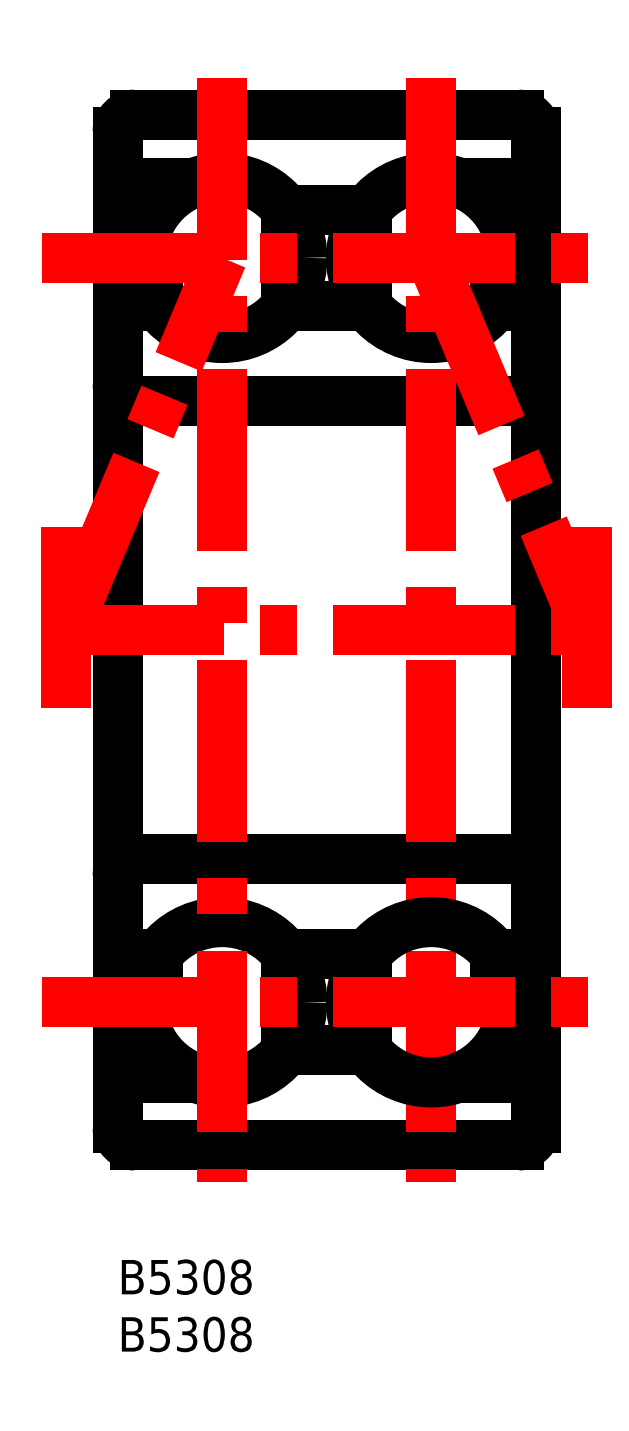
<metadata>
{"format":"dxf","ext":"dxf","renderer":"ezdxf+matplotlib","layout":"modelspace","background":"white","min_lineweight":24,"dpi":150}
</metadata>
<code>
0
SECTION
2
ENTITIES
0
TEXT
8
MSM_PART_NUMBER
10
0
20
-8
30
0
40
3
1
B5308
0
TEXT
8
MSM_PART_NUMBER
10
0
20
-3
30
0
40
3
1
B5308
0
CIRCLE
8
MSM_CONTINUOUS
10
27.38
20
87.5
30
0
40
7
0
CIRCLE
8
MSM_CONTINUOUS
10
9.125
20
87.5
30
0
40
7
0
LINE
8
MSM_CONTINUOUS
10
14.72
20
18.3
30
0
11
21.78
21
18.3
31
0
0
LINE
8
MSM_CONTINUOUS
10
21.78
20
91.7
30
0
11
14.72
21
91.7
31
0
0
LINE
8
MSM_CONTINUOUS
10
3.6e-15
20
15.93
30
0
11
6.709
21
15.93
31
0
0
LINE
8
MSM_CONTINUOUS
10
6.709
20
94.07
30
0
11
3.6e-15
21
94.07
31
0
0
LINE
8
MSM_CONTINUOUS
10
29.79
20
15.93
30
0
11
36.5
21
15.93
31
0
0
LINE
8
MSM_CONTINUOUS
10
36.5
20
94.07
30
0
11
29.79
21
94.07
31
0
0
LINE
8
MSM_CONTINUOUS
10
3.6e-15
20
98.5
30
0
11
3.6e-15
21
11.5
31
0
0
ARC
8
MSM_CONTINUOUS
10
1.5
20
11.5
30
0
40
1.5
50
180
51
270
0
ARC
8
MSM_CONTINUOUS
10
1.5
20
98.5
30
0
40
1.5
50
90
51
180
0
LINE
8
MSM_CONTINUOUS
10
1.5
20
10
30
0
11
35
21
10
31
0
0
LINE
8
MSM_CONTINUOUS
10
35
20
100
30
0
11
1.5
21
100
31
0
0
LINE
8
MSM_CONTINUOUS
10
36.5
20
98.5
30
0
11
36.5
21
11.5
31
0
0
ARC
8
MSM_CONTINUOUS
10
35
20
11.5
30
0
40
1.5
50
270
51
0
0
ARC
8
MSM_CONTINUOUS
10
35
20
98.5
30
0
40
1.5
50
0
51
90
0
LINE
8
MSM_CONTINUOUS
10
1.5
20
35
30
0
11
35
21
35
31
0
0
LINE
8
MSM_CONTINUOUS
10
35
20
75
30
0
11
1.5
21
75
31
0
0
ARC
8
MSM_CONTINUOUS
10
1.5
20
33.5
30
0
40
1.5
50
90
51
180
0
ARC
8
MSM_CONTINUOUS
10
1.5
20
76.5
30
0
40
1.5
50
180
51
270
0
ARC
8
MSM_CONTINUOUS
10
35
20
33.5
30
0
40
1.5
50
360
51
90
0
ARC
8
MSM_CONTINUOUS
10
35
20
76.5
30
0
40
1.5
50
270
51
1.086e-12
0
LINE
8
MSM_CONTINUOUS
10
32.98
20
26.7
30
0
11
36.5
21
26.7
31
0
0
LINE
8
MSM_CONTINUOUS
10
36.5
20
83.3
30
0
11
32.98
21
83.3
31
0
0
LINE
8
MSM_CONTINUOUS
10
14.72
20
26.7
30
0
11
21.78
21
26.7
31
0
0
LINE
8
MSM_CONTINUOUS
10
21.78
20
83.3
30
0
11
14.72
21
83.3
31
0
0
LINE
8
MSM_CONTINUOUS
10
3.6e-15
20
26.7
30
0
11
3.525
21
26.7
31
0
0
LINE
8
MSM_CONTINUOUS
10
3.525
20
83.3
30
0
11
3.6e-15
21
83.3
31
0
0
LINE
8
MSM_CENTER
10
-6.583
20
87.5
30
0
11
43.08
21
87.5
31
0
0
LINE
8
MSM_CENTER
10
27.37
20
103.2
30
0
11
27.38
21
6.792
31
0
0
CIRCLE
8
MSM_CONTINUOUS
10
27.38
20
22.5
30
0
40
7
0
CIRCLE
8
MSM_CONTINUOUS
10
9.125
20
22.5
30
0
40
7
0
LINE
8
MSM_CENTER
10
9.125
20
103.2
30
0
11
9.125
21
6.792
31
0
0
LINE
8
MSM_CENTER
10
-6.583
20
22.5
30
0
11
43.08
21
22.5
31
0
0
LINE
8
MSM_CENTER
10
-6.583
20
55
30
0
11
43.08
21
55
31
0
0
LINE
8
MSM_CENTER
10
-4.5
20
64.03
30
0
11
-4.5
21
45.97
31
0
0
LINE
8
MSM_CENTER
10
41
20
64.03
30
0
11
41
21
45.97
31
0
0
LINE
8
MSM_CENTER
10
-4.5
20
55
30
0
11
9.125
21
87.5
31
0
0
LINE
8
MSM_CENTER
10
27.38
20
87.5
30
0
11
41
21
55
31
0
0
VIEWPORT
8
0
10
5.25
20
3.5
30
0
40
11.55
41
8.925
68
     1
69
     1
0
VIEWPORT
8
0
10
5.25
20
3.5
30
0
40
8.4
41
5.6
68
     2
69
     2
0
ENDSEC
0
EOF

</code>
